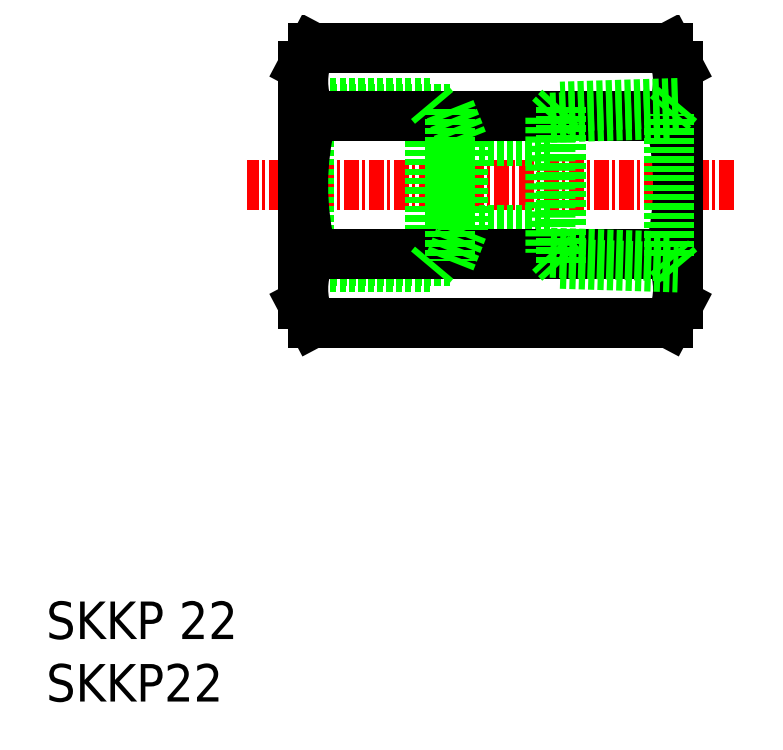
<metadata>
{"format":"dxf","ext":"dxf","renderer":"ezdxf+matplotlib","layout":"modelspace","background":"white","min_lineweight":24,"dpi":150}
</metadata>
<code>
0
SECTION
2
ENTITIES
0
INSERT
8
0
2
*U1
10
0
20
0
30
0
0
INSERT
8
0
2
*U2
10
0
20
0
30
0
0
LINE
8
CENTER
10
55.04
20
41.3
30
0
11
16.07
21
41.3
31
0
0
LINE
8
0
10
40.33
20
44.85
30
0
11
33.31
21
44.85
31
0
0
LINE
8
0
10
40.34
20
37.75
30
0
11
33.31
21
37.75
31
0
0
LINE
8
0
10
30.71
20
47.88
30
0
11
30.71
21
34.72
31
0
0
LINE
8
0
10
20.55
20
47.38
30
0
11
20.55
21
35.22
31
0
0
LINE
8
0
10
21.05
20
47.88
30
0
11
21.05
21
34.72
31
0
0
LINE
8
0
10
20.55
20
35.22
30
0
11
32.31
21
35.22
31
0
0
LINE
8
0
10
30.71
20
34.72
30
0
11
21.05
21
34.72
31
0
0
LINE
8
0
10
21.05
20
34.72
30
0
11
20.55
21
35.22
31
0
0
LINE
8
0
10
20.55
20
47.38
30
0
11
32.31
21
47.38
31
0
0
LINE
8
0
10
30.71
20
47.88
30
0
11
21.05
21
47.88
31
0
0
LINE
8
0
10
21.05
20
47.88
30
0
11
20.55
21
47.38
31
0
0
LINE
8
0
10
20.55
20
50.83
30
0
11
20.55
21
31.78
31
0
0
LINE
8
0
10
21.25
20
46.8
30
0
11
49.85
21
46.8
31
0
0
ARC
8
0
10
42.51
20
41.3
30
0
40
21.96
50
165.5
51
194.5
0
LINE
8
0
10
50.55
20
50.83
30
0
11
50.55
21
31.78
31
0
0
ARC
8
0
10
28.6
20
41.3
30
0
40
21.96
50
345.5
51
14.51
0
LINE
8
0
10
21.25
20
35.8
30
0
11
49.85
21
35.8
31
0
0
ARC
8
0
10
26.56
20
33
30
0
40
5.999
50
152.2
51
196.5
0
ARC
8
0
10
44.55
20
33
30
0
40
5.999
50
343.5
51
27.82
0
LINE
8
0
10
49.77
20
30.3
30
0
11
50.55
21
31.78
31
0
0
LINE
8
0
10
21.33
20
30.3
30
0
11
20.55
21
31.78
31
0
0
LINE
8
0
10
49.77
20
30.3
30
0
11
21.33
21
30.3
31
0
0
ARC
8
0
10
26.56
20
49.6
30
0
40
5.999
50
163.5
51
207.8
0
ARC
8
0
10
44.55
20
49.6
30
0
40
5.999
50
332.2
51
16.55
0
LINE
8
0
10
49.77
20
52.3
30
0
11
50.55
21
50.83
31
0
0
LINE
8
0
10
21.33
20
52.3
30
0
11
20.55
21
50.83
31
0
0
LINE
8
0
10
49.77
20
52.3
30
0
11
21.33
21
52.3
31
0
0
LINE
8
0
10
41.15
20
47.59
30
0
11
41.15
21
35.02
31
0
0
LINE
8
0
10
40.33
20
35.9
30
0
11
49.81
21
35.6
31
0
0
LINE
8
0
10
49.81
20
47
30
0
11
40.34
21
46.71
31
0
0
LINE
8
0
10
50.55
20
47.88
30
0
11
41.15
21
47.59
31
0
0
LINE
8
0
10
40.33
20
46.71
30
0
11
40.34
21
35.9
31
0
0
LINE
8
0
10
50.55
20
47.88
30
0
11
49.81
21
47
31
0
0
LINE
8
0
10
50.55
20
34.72
30
0
11
49.81
21
35.6
31
0
0
LINE
8
0
10
49.81
20
35.6
30
0
11
49.81
21
47
31
0
0
LINE
8
0
10
41.15
20
47.59
30
0
11
40.33
21
46.71
31
0
0
LINE
8
0
10
32.31
20
47.38
30
0
11
32.31
21
35.22
31
0
0
LINE
8
0
10
33.31
20
44.85
30
0
11
33.31
21
37.75
31
0
0
LINE
8
0
10
30.71
20
47.88
30
0
11
31.13
21
47.38
31
0
0
LINE
8
0
10
30.71
20
34.72
30
0
11
31.13
21
35.22
31
0
0
LINE
8
0
10
32.31
20
35.22
30
0
11
33.31
21
37.75
31
0
0
LINE
8
0
10
32.31
20
47.38
30
0
11
33.31
21
44.85
31
0
0
LINE
8
0
10
41.15
20
35.02
30
0
11
40.33
21
35.9
31
0
0
LINE
8
0
10
41.15
20
35.02
30
0
11
50.55
21
34.72
31
0
0
ENDSEC
0
EOF

</code>
